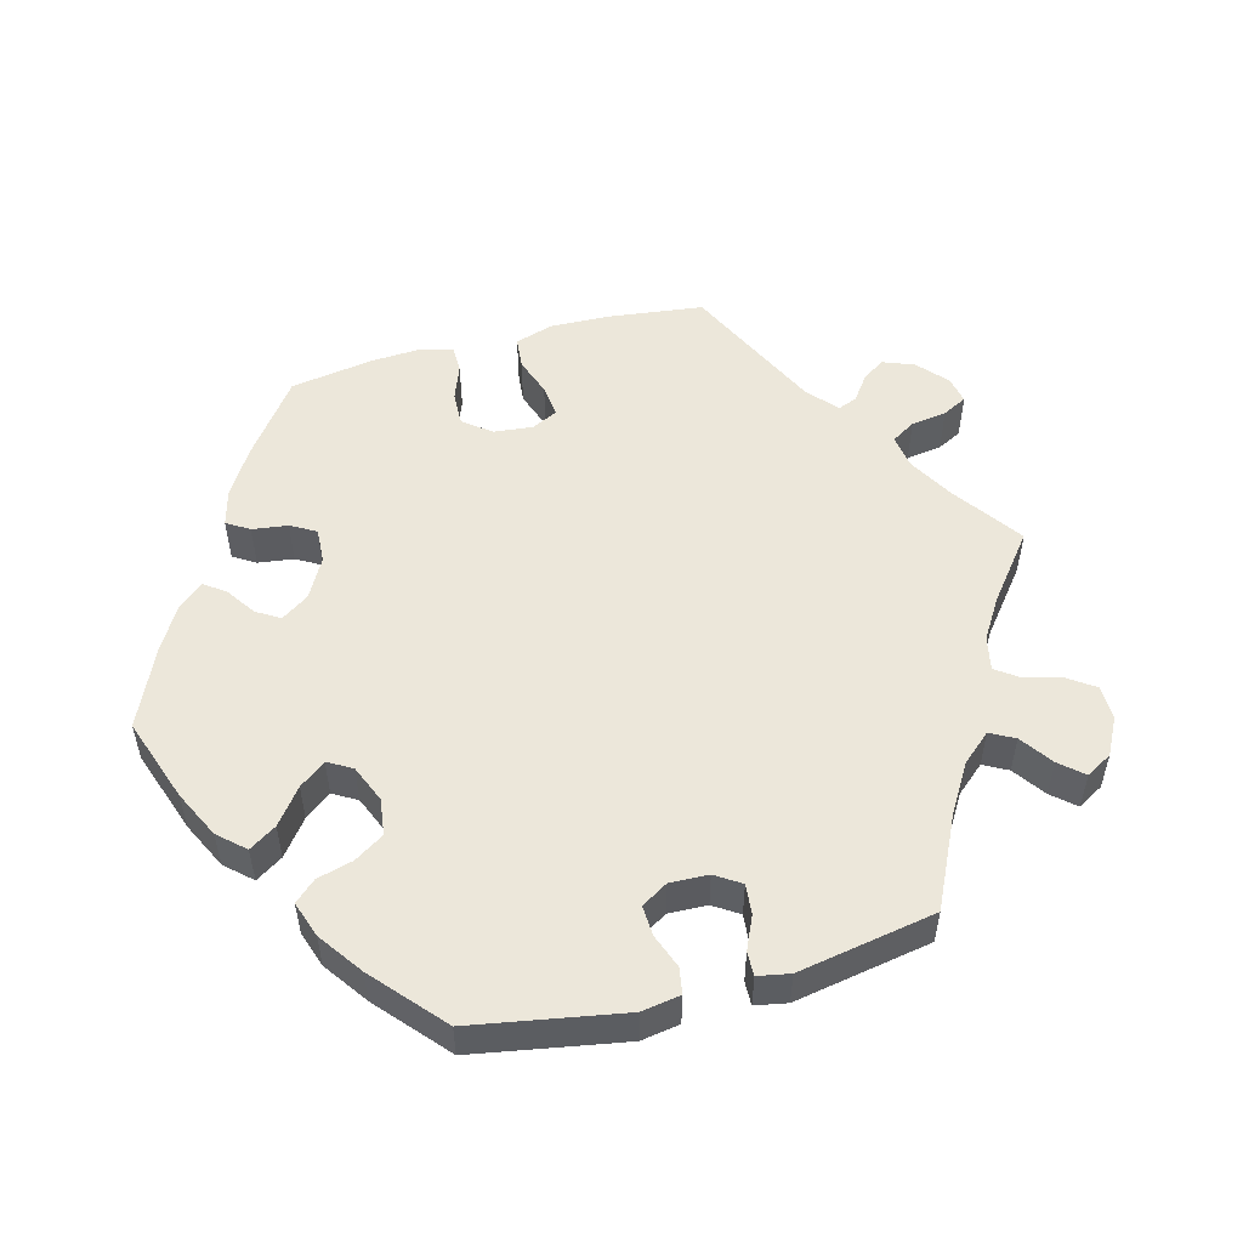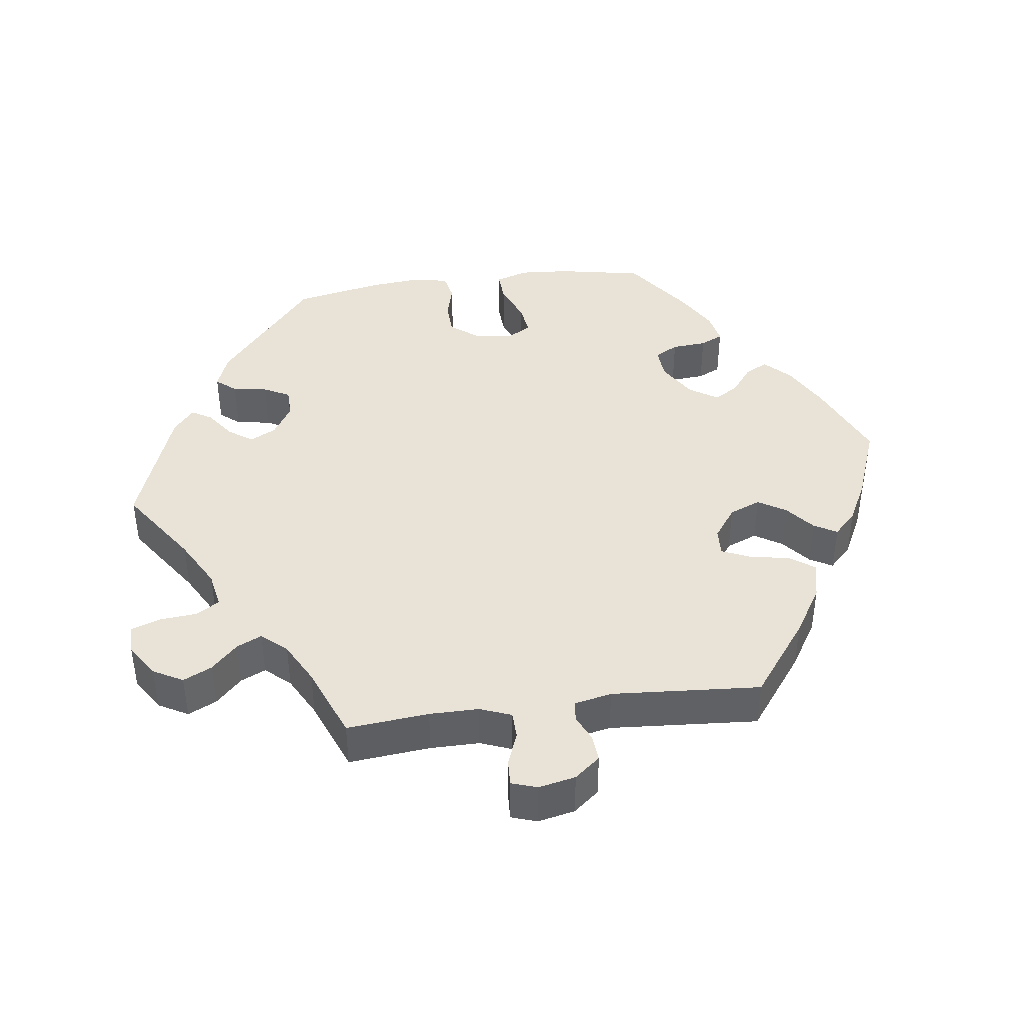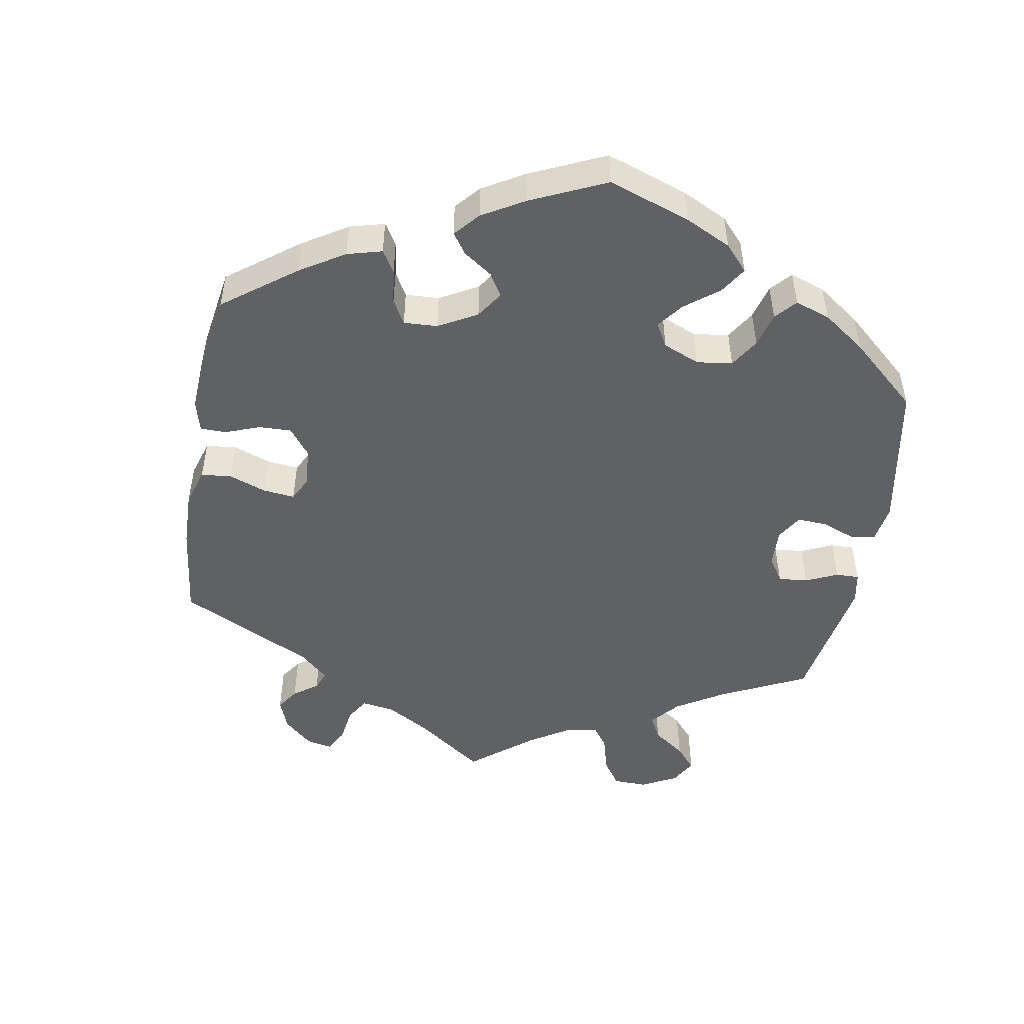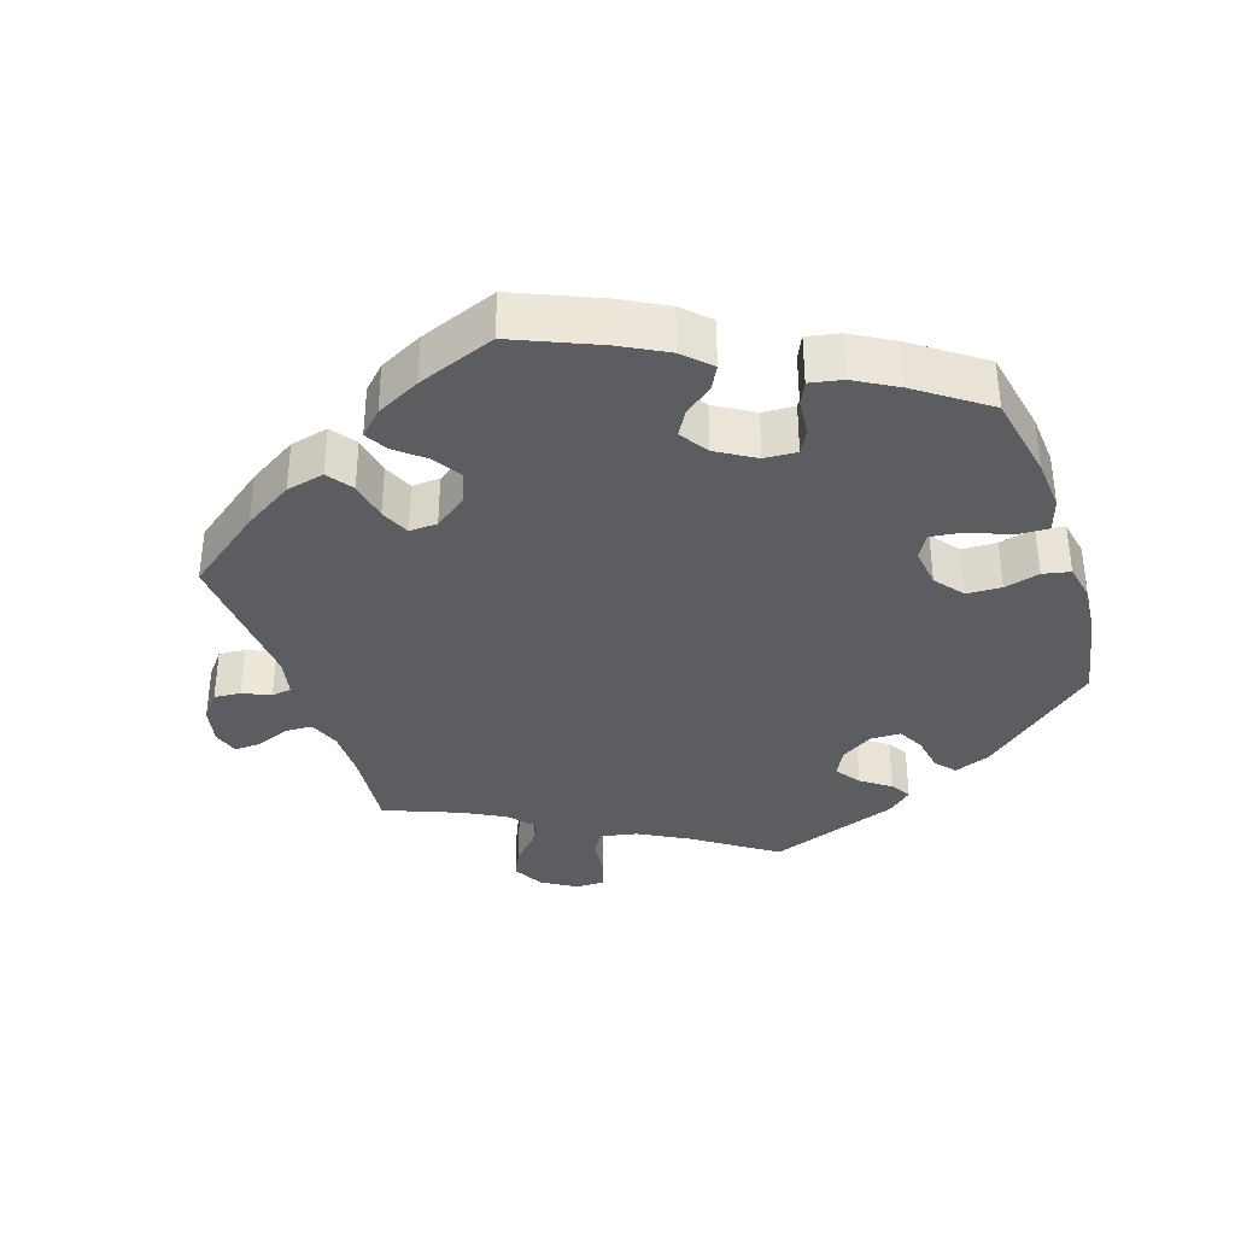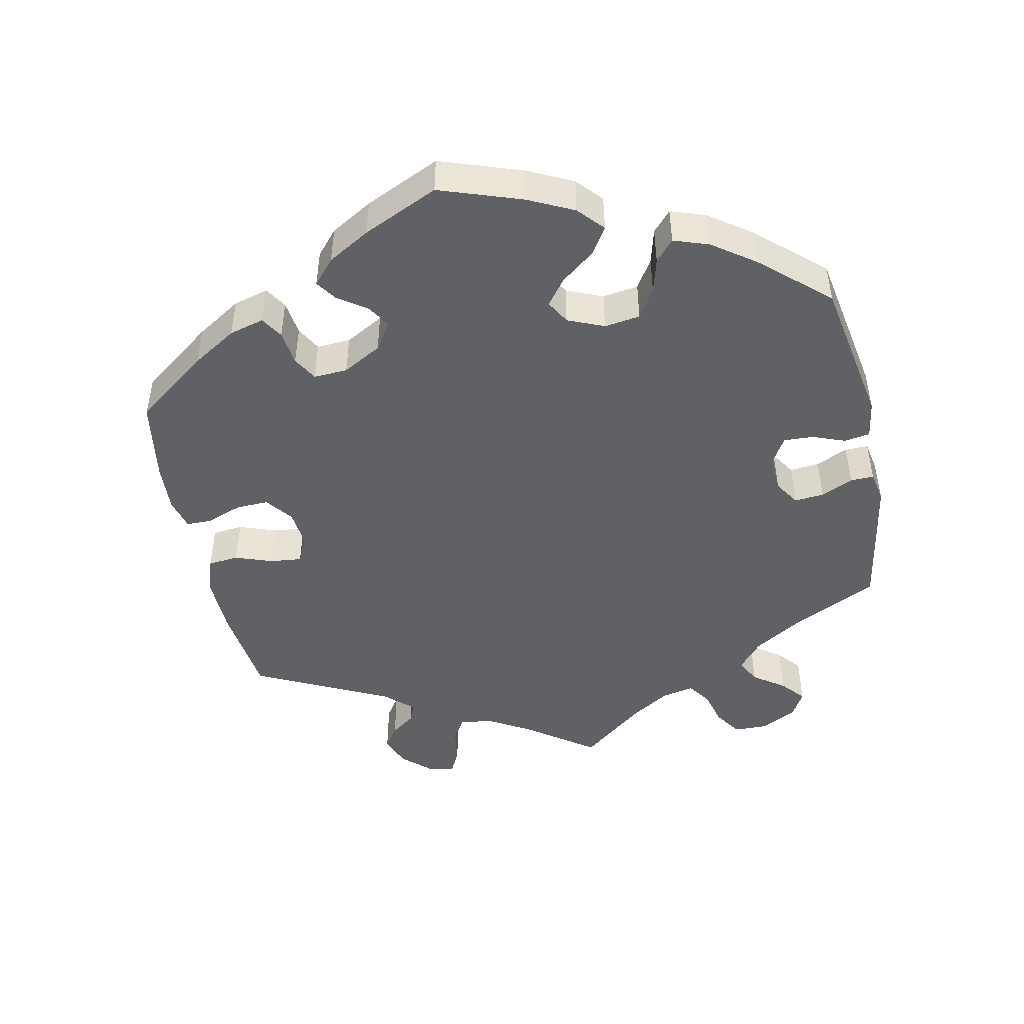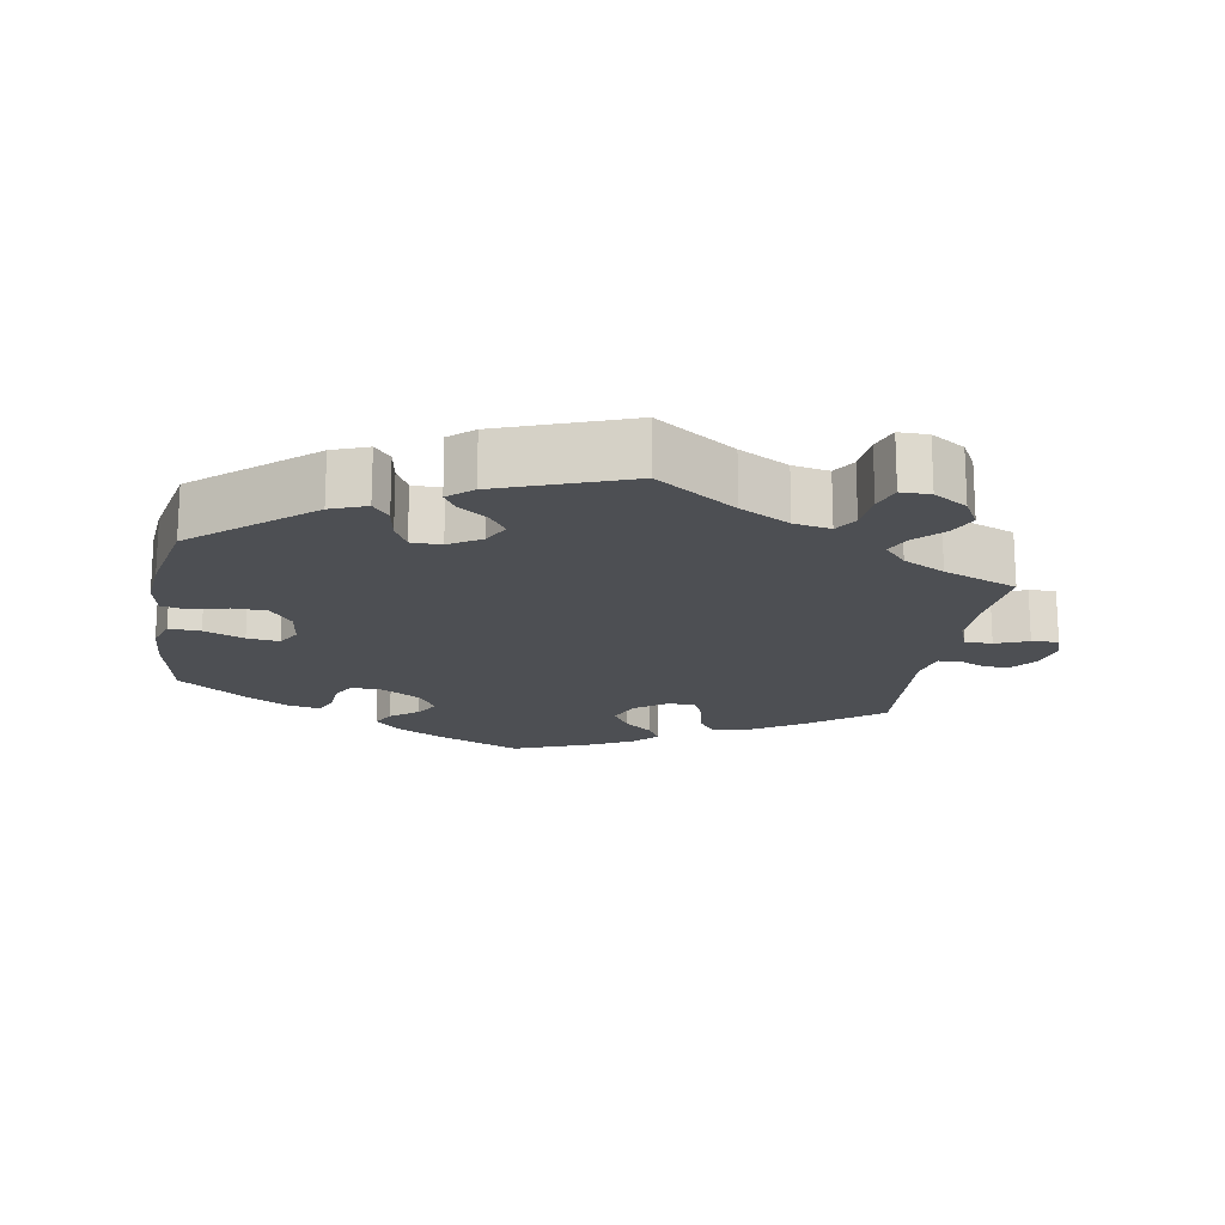
<metadata>
{"format":"obj","ext":"obj","renderer":"f3d","projection":"perspective","resolution":1024,"background":"white","views":[{"elev":53.0,"azim":135.1,"up":"+Y"},{"elev":41.8,"azim":-97.6,"up":"+Y"},{"elev":-49.7,"azim":50.1,"up":"+Y"},{"elev":-36.0,"azim":18.5,"up":"+Y"},{"elev":-47.3,"azim":71.9,"up":"+Y"},{"elev":-17.8,"azim":170.5,"up":"+Y"}]}
</metadata>
<code>
v 0.523 0.07 0.169
v 0.528 0.07 0.098
v 0.513 0.07 0.052
v 0.469 0.07 0.054
v 0.413 0.07 0.077
v 0.368 0.07 0.083
v 0.349 0.07 0.05
v 0.356 0.07 -0.005
v 0.387 0.07 -0.045
v 0.435 0.07 -0.047
v 0.484 0.07 -0.034
v 0.522 0.07 -0.042
v 0.532 0.07 -0.093
v 0.525 0.07 -0.166
v 0.5 0.07 -0.289
v 0.339 0.07 -0.424
v 0.289 0.07 -0.443
v 0.266 0.07 -0.415
v 0.258 0.07 -0.366
v 0.239 0.07 -0.329
v 0.197 0.07 -0.328
v 0.152 0.07 -0.356
v 0.133 0.07 -0.393
v 0.157 0.07 -0.427
v 0.197 0.07 -0.456
v 0.214 0.07 -0.484
v 0.18 0.07 -0.513
v 0 0.07 -0.578
v -0.111 0.07 -0.502
v -0.18 0.07 -0.464
v -0.231 0.07 -0.454
v -0.251 0.07 -0.486
v -0.256 0.07 -0.54
v -0.27 0.07 -0.58
v -0.311 0.07 -0.58
v -0.358 0.07 -0.55
v -0.381 0.07 -0.508
v -0.362 0.07 -0.468
v -0.325 0.07 -0.431
v -0.309 0.07 -0.396
v -0.34 0.07 -0.361
v -0.398 0.07 -0.33
v -0.501 0.07 -0.289
v -0.49 0.07 -0.174
v -0.49 0.07 -0.105
v -0.507 0.07 -0.061
v -0.545 0.07 -0.06
v -0.591 0.07 -0.078
v -0.628 0.07 -0.08
v -0.64 0.07 -0.044
v -0.629 0.07 0.008
v -0.6 0.07 0.044
v -0.563 0.07 0.041
v -0.525 0.07 0.024
v -0.497 0.07 0.028
v -0.486 0.07 0.08
v -0.501 0.07 0.289
v -0.395 0.07 0.369
v -0.327 0.07 0.411
v -0.274 0.07 0.423
v -0.249 0.07 0.388
v -0.239 0.07 0.333
v -0.221 0.07 0.292
v -0.182 0.07 0.294
v -0.138 0.07 0.326
v -0.12 0.07 0.37
v -0.144 0.07 0.409
v -0.184 0.07 0.442
v -0.202 0.07 0.474
v -0.17 0.07 0.506
v -0.109 0.07 0.537
v -0.001 0.07 0.578
v 0.115 0.07 0.528
v 0.18 0.07 0.493
v 0.216 0.07 0.457
v 0.199 0.07 0.425
v 0.16 0.07 0.395
v 0.14 0.07 0.361
v 0.166 0.07 0.321
v 0.219 0.07 0.289
v 0.264 0.07 0.286
v 0.282 0.07 0.319
v 0.286 0.07 0.368
v 0.301 0.07 0.4
v 0.346 0.07 0.391
v 0.405 0.07 0.357
v 0.5 0.07 0.289
v 0.523 0 0.169
v 0.528 0 0.098
v 0.513 0 0.052
v 0.469 0 0.054
v 0.413 0 0.077
v 0.368 0 0.083
v 0.349 0 0.05
v 0.356 0 -0.005
v 0.387 0 -0.045
v 0.435 0 -0.047
v 0.484 0 -0.034
v 0.522 0 -0.042
v 0.532 0 -0.093
v 0.525 0 -0.166
v 0.5 0 -0.289
v 0.339 0 -0.424
v 0.289 0 -0.443
v 0.266 0 -0.415
v 0.258 0 -0.366
v 0.239 0 -0.329
v 0.197 0 -0.328
v 0.152 0 -0.356
v 0.133 0 -0.393
v 0.157 0 -0.427
v 0.197 0 -0.456
v 0.214 0 -0.484
v 0.18 0 -0.513
v 0 0 -0.578
v -0.111 0 -0.502
v -0.18 0 -0.464
v -0.231 0 -0.454
v -0.251 0 -0.486
v -0.256 0 -0.54
v -0.27 0 -0.58
v -0.311 0 -0.58
v -0.358 0 -0.55
v -0.381 0 -0.508
v -0.362 0 -0.468
v -0.325 0 -0.431
v -0.309 0 -0.396
v -0.34 0 -0.361
v -0.398 0 -0.33
v -0.501 0 -0.289
v -0.49 0 -0.174
v -0.49 0 -0.105
v -0.507 0 -0.061
v -0.545 0 -0.06
v -0.591 0 -0.078
v -0.628 0 -0.08
v -0.64 0 -0.044
v -0.629 0 0.008
v -0.6 0 0.044
v -0.563 0 0.041
v -0.525 0 0.024
v -0.497 0 0.028
v -0.486 0 0.08
v -0.501 0 0.289
v -0.395 0 0.369
v -0.327 0 0.411
v -0.274 0 0.423
v -0.249 0 0.388
v -0.239 0 0.333
v -0.221 0 0.292
v -0.182 0 0.294
v -0.138 0 0.326
v -0.12 0 0.37
v -0.144 0 0.409
v -0.184 0 0.442
v -0.202 0 0.474
v -0.17 0 0.506
v -0.109 0 0.537
v -0.001 0 0.578
v 0.115 0 0.528
v 0.18 0 0.493
v 0.216 0 0.457
v 0.199 0 0.425
v 0.16 0 0.395
v 0.14 0 0.361
v 0.166 0 0.321
v 0.219 0 0.289
v 0.264 0 0.286
v 0.282 0 0.319
v 0.286 0 0.368
v 0.301 0 0.4
v 0.346 0 0.391
v 0.405 0 0.357
v 0.5 0 0.289
f 82 83 84 85
f 81 82 85 86
f 74 75 76 77
f 74 77 78
f 73 74 78
f 72 73 78
f 71 72 78
f 70 71 78 79
f 67 68 69 70
f 66 67 70 79
f 59 60 61 62
f 59 62 63
f 56 57 58 59
f 55 56 59 63
f 51 52 53 54
f 51 54 55
f 50 51 55
f 47 48 49 50
f 46 47 50 55
f 45 46 55 63
f 42 43 44
f 41 42 44 45
f 40 41 45 63
f 36 37 38 39
f 36 39 40
f 35 36 40
f 32 33 34 35
f 31 32 35 40
f 30 31 40 63
f 26 27 28 29
f 24 25 26 29
f 23 24 29 30
f 22 23 30 63
f 16 17 18 19
f 16 19 20
f 15 16 20
f 14 15 20 21
f 10 11 12 13
f 9 10 13 14
f 2 3 4 5
f 2 5 6
f 1 2 6
f 81 86 87 1
f 65 66 79 80
f 64 65 80
f 21 22 63 64
f 9 14 21 64
f 8 9 64
f 7 8 64 80
f 6 7 80 81
f 1 6 81
f 172 171 170 169
f 173 172 169 168
f 164 163 162 161
f 165 164 161
f 165 161 160
f 165 160 159
f 165 159 158
f 166 165 158 157
f 157 156 155 154
f 166 157 154 153
f 149 148 147 146
f 150 149 146
f 146 145 144 143
f 150 146 143 142
f 141 140 139 138
f 142 141 138
f 142 138 137
f 137 136 135 134
f 142 137 134 133
f 150 142 133 132
f 131 130 129
f 132 131 129 128
f 150 132 128 127
f 126 125 124 123
f 127 126 123
f 127 123 122
f 122 121 120 119
f 127 122 119 118
f 150 127 118 117
f 116 115 114 113
f 116 113 112 111
f 117 116 111 110
f 150 117 110 109
f 106 105 104 103
f 107 106 103
f 107 103 102
f 108 107 102 101
f 100 99 98 97
f 101 100 97 96
f 92 91 90 89
f 93 92 89
f 93 89 88
f 88 174 173 168
f 167 166 153 152
f 167 152 151
f 151 150 109 108
f 151 108 101 96
f 151 96 95
f 167 151 95 94
f 168 167 94 93
f 168 93 88
f 1 88 89 2
f 2 89 90 3
f 3 90 91 4
f 4 91 92 5
f 5 92 93 6
f 6 93 94 7
f 7 94 95 8
f 8 95 96 9
f 9 96 97 10
f 10 97 98 11
f 11 98 99 12
f 12 99 100 13
f 13 100 101 14
f 14 101 102 15
f 15 102 103 16
f 16 103 104 17
f 17 104 105 18
f 18 105 106 19
f 19 106 107 20
f 20 107 108 21
f 21 108 109 22
f 22 109 110 23
f 23 110 111 24
f 24 111 112 25
f 25 112 113 26
f 26 113 114 27
f 27 114 115 28
f 28 115 116 29
f 29 116 117 30
f 30 117 118 31
f 31 118 119 32
f 32 119 120 33
f 33 120 121 34
f 34 121 122 35
f 35 122 123 36
f 36 123 124 37
f 37 124 125 38
f 38 125 126 39
f 39 126 127 40
f 40 127 128 41
f 41 128 129 42
f 42 129 130 43
f 43 130 131 44
f 44 131 132 45
f 45 132 133 46
f 46 133 134 47
f 47 134 135 48
f 48 135 136 49
f 49 136 137 50
f 50 137 138 51
f 51 138 139 52
f 52 139 140 53
f 53 140 141 54
f 54 141 142 55
f 55 142 143 56
f 56 143 144 57
f 57 144 145 58
f 58 145 146 59
f 59 146 147 60
f 60 147 148 61
f 61 148 149 62
f 62 149 150 63
f 63 150 151 64
f 64 151 152 65
f 65 152 153 66
f 66 153 154 67
f 67 154 155 68
f 68 155 156 69
f 69 156 157 70
f 70 157 158 71
f 71 158 159 72
f 72 159 160 73
f 73 160 161 74
f 74 161 162 75
f 75 162 163 76
f 76 163 164 77
f 77 164 165 78
f 78 165 166 79
f 79 166 167 80
f 80 167 168 81
f 81 168 169 82
f 82 169 170 83
f 83 170 171 84
f 84 171 172 85
f 85 172 173 86
f 86 173 174 87
f 87 174 88 1

</code>
